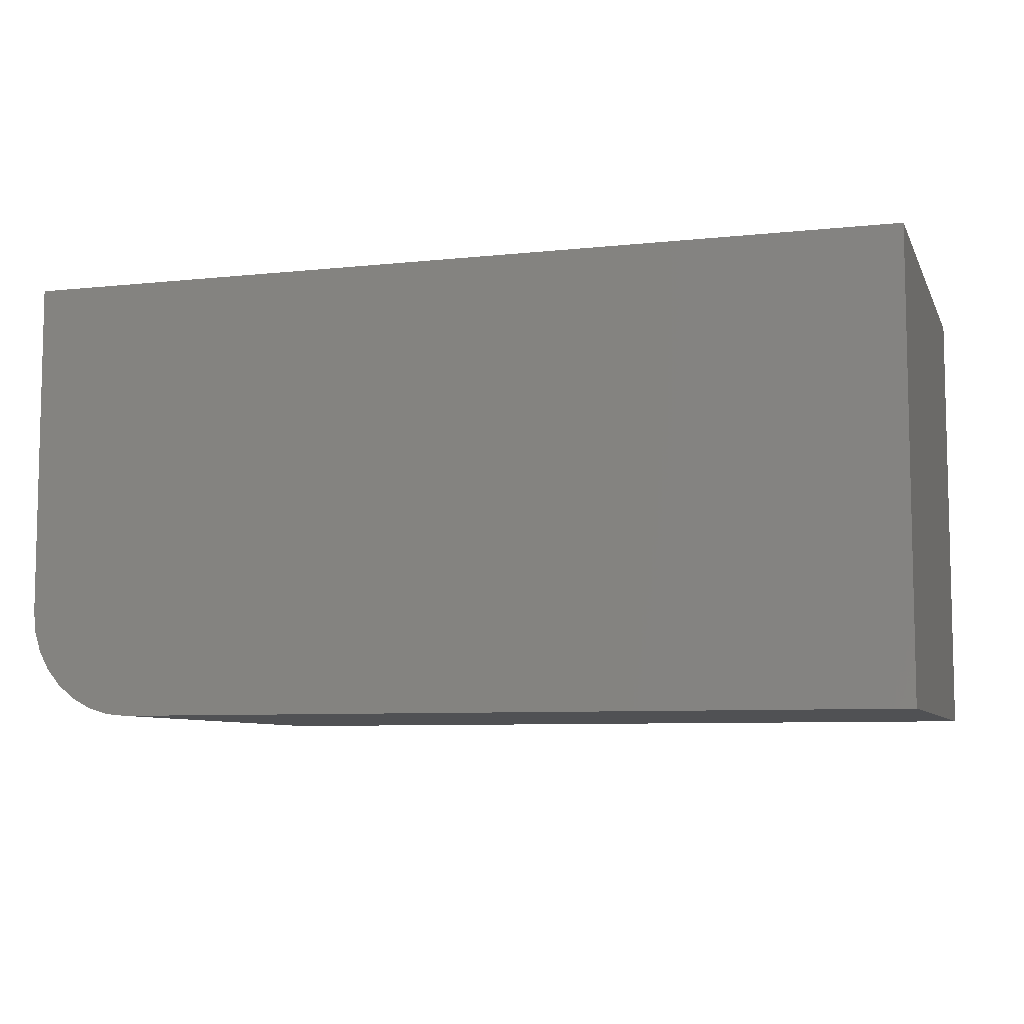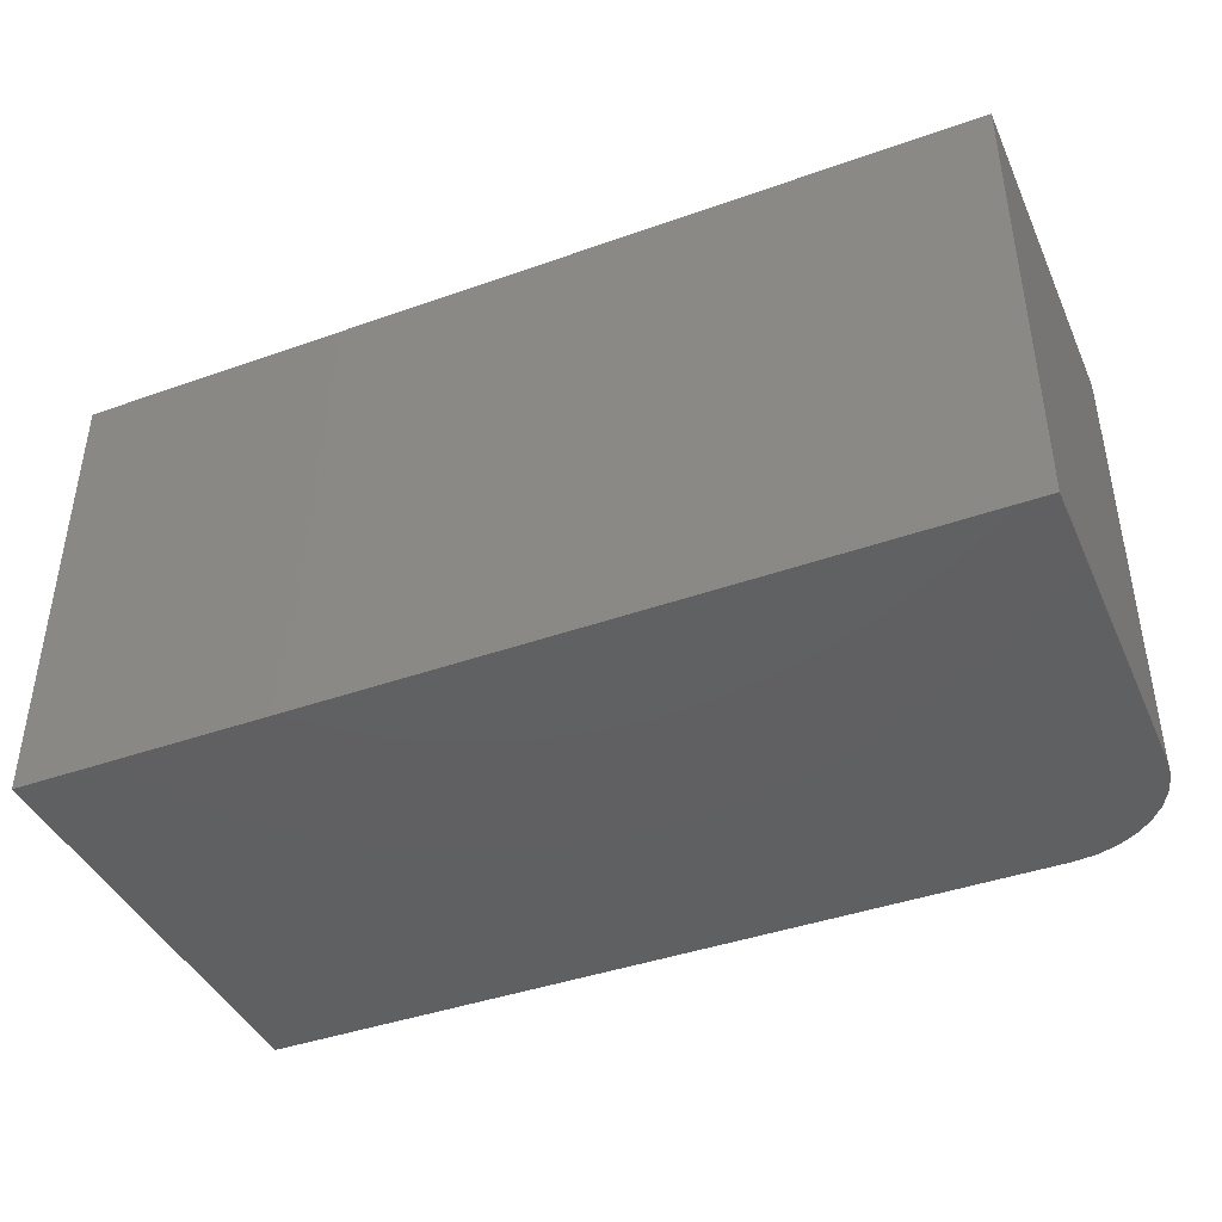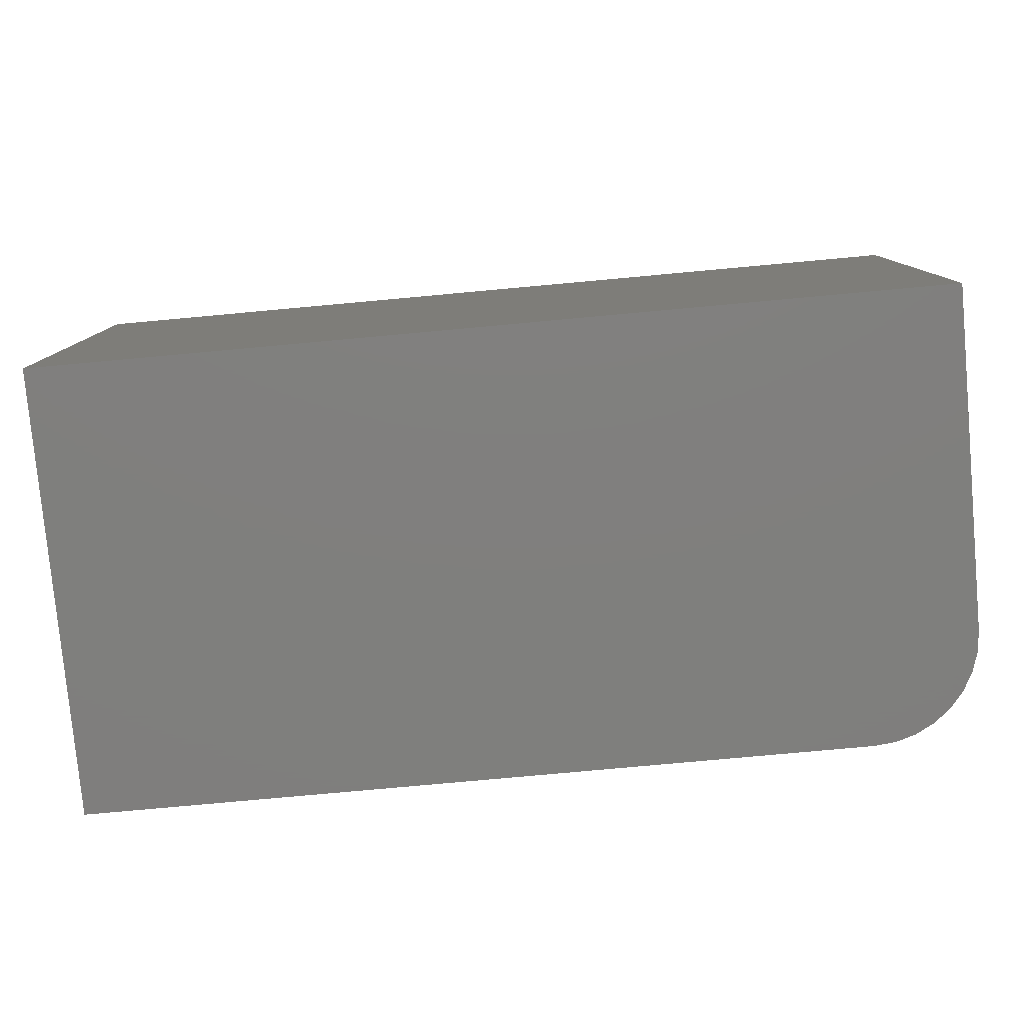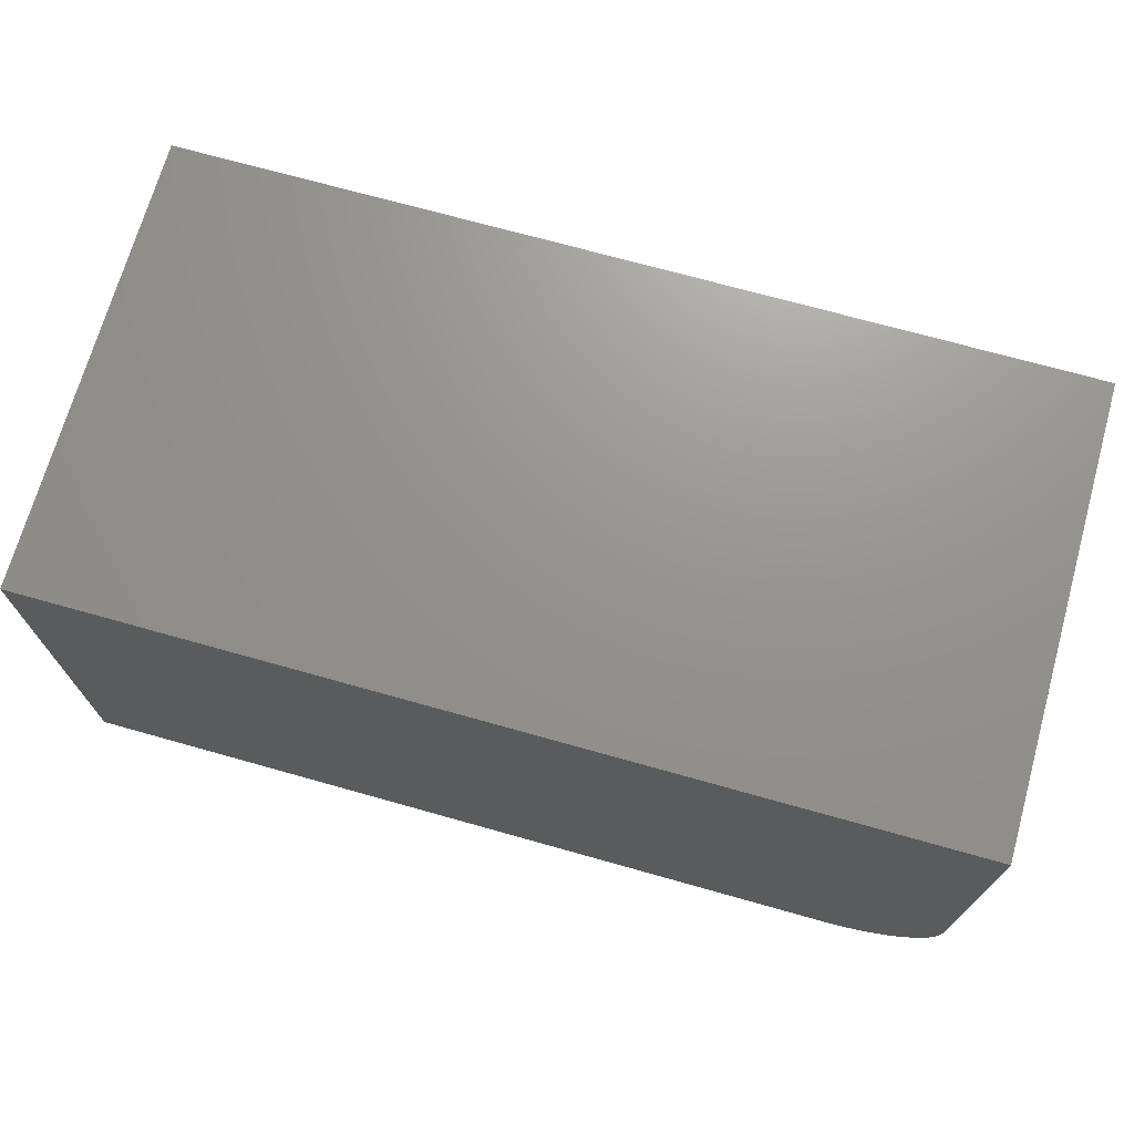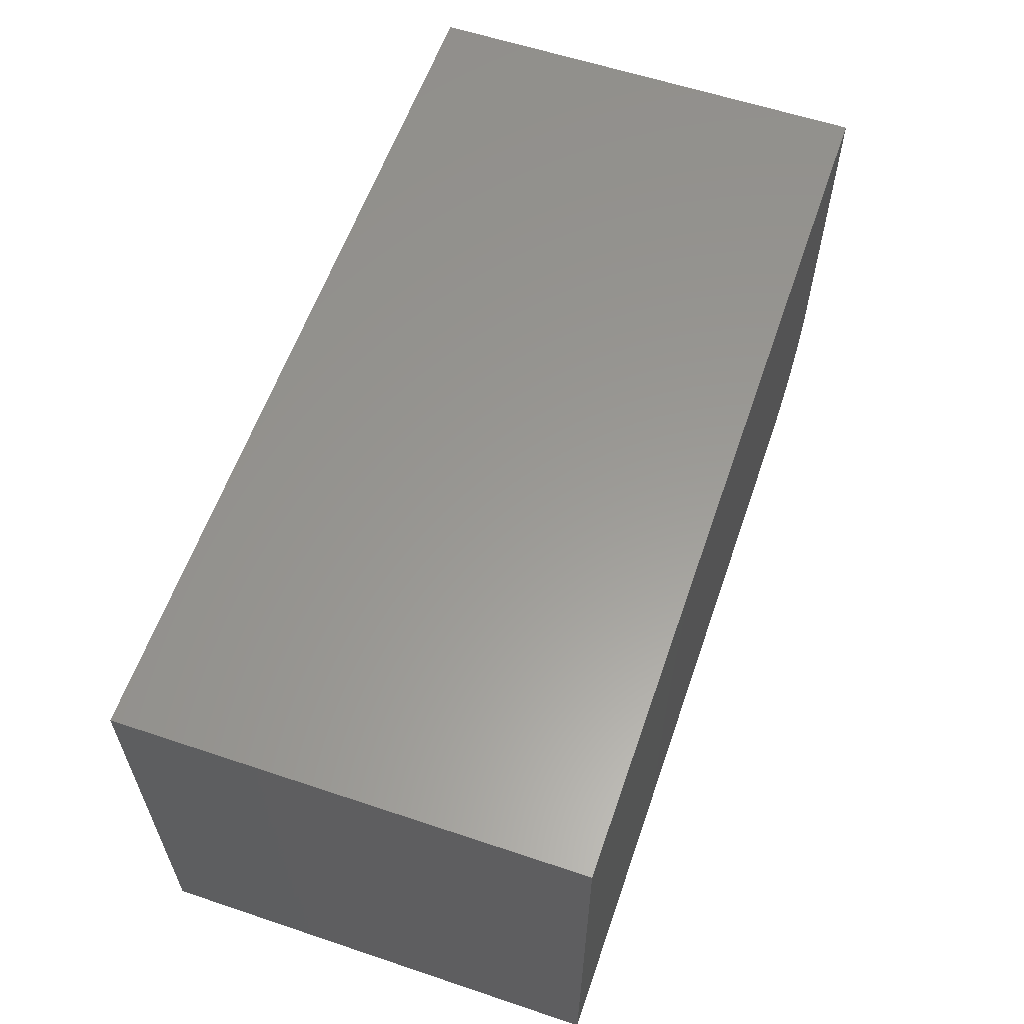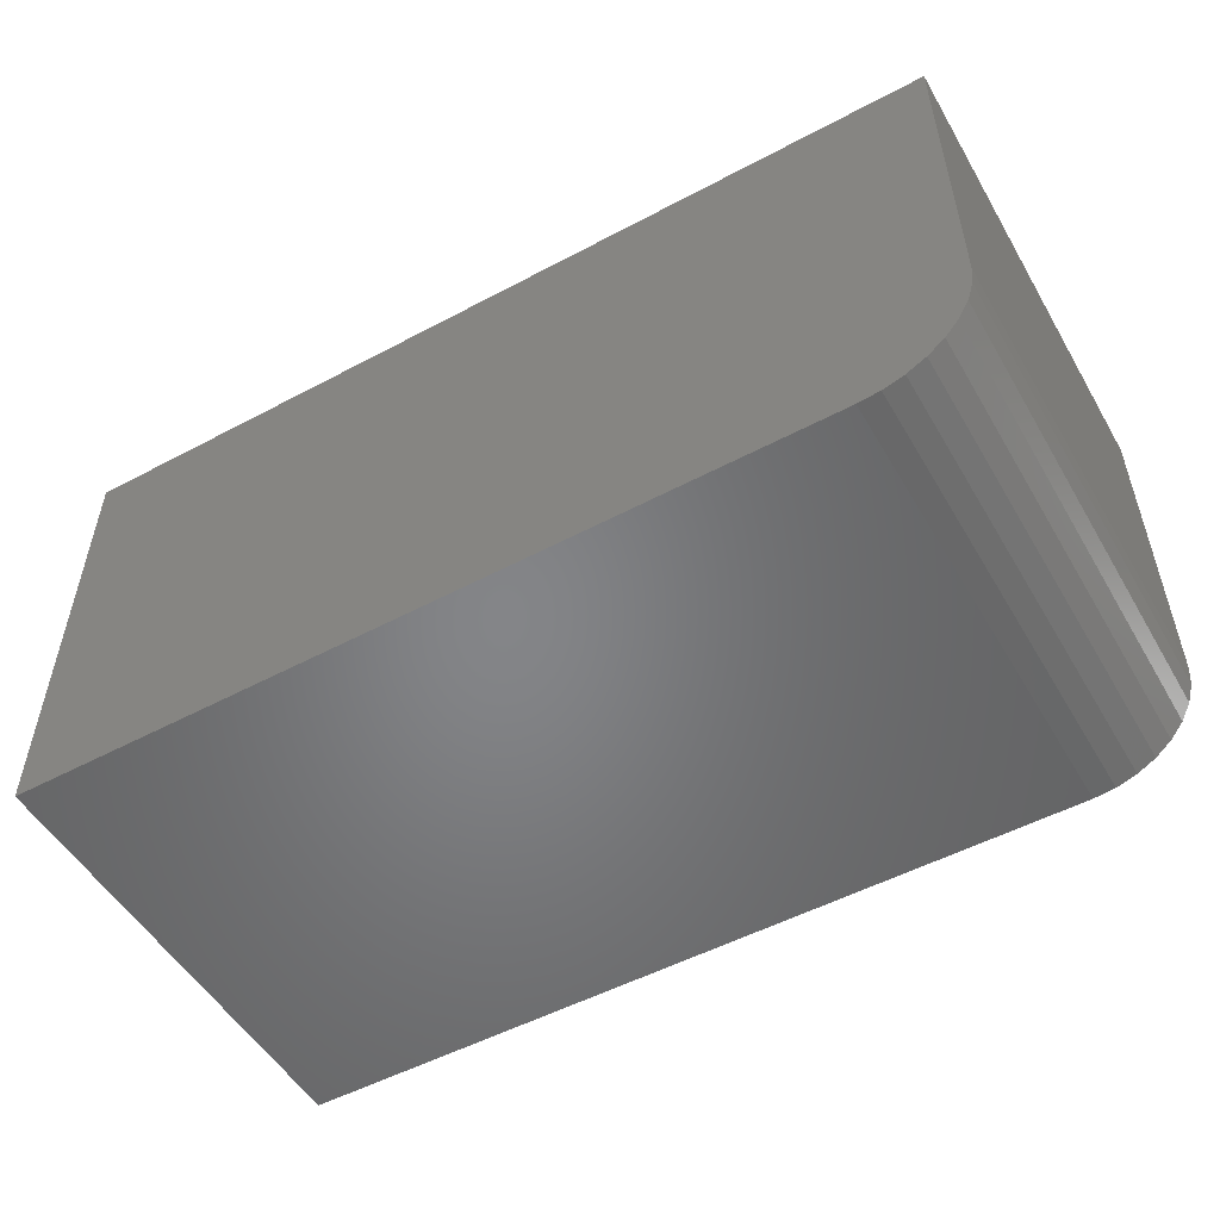
<metadata>
{"format":"stl","ext":"stl","renderer":"f3d","projection":"perspective","resolution":1024,"background":"white","views":[{"elev":-7.6,"azim":16.9,"up":"+Y"},{"elev":-41.9,"azim":-156.9,"up":"+Z"},{"elev":-79.2,"azim":-174.8,"up":"+Z"},{"elev":71.0,"azim":-164.3,"up":"+Y"},{"elev":59.4,"azim":109.0,"up":"+Y"},{"elev":-52.3,"azim":-150.2,"up":"+Y"}]}
</metadata>
<code>
# stl→obj: 24 verts, 44 faces
v -0.4756 0.2408 0.1641
v -0.484 0.2535 0.1641
v -0.4804 0.2467 0.1641
v -0.1633 0.3912 0.1641
v -0.487 0.3912 0.1641
v -0.487 0.2684 0.1641
v -0.4863 0.2608 0.1641
v -0.1633 0.2294 0.1641
v -0.4696 0.2359 0.1641
v -0.4629 0.2323 0.1641
v -0.4556 0.2301 0.1641
v -0.4479 0.2294 0.1641
v -0.4804 0.2467 0
v -0.484 0.2535 0
v -0.4756 0.2408 0
v -0.1633 0.3912 0
v -0.1633 0.2294 0
v -0.4863 0.2608 0
v -0.487 0.2684 0
v -0.487 0.3912 0
v -0.4479 0.2294 0
v -0.4556 0.2301 0
v -0.4629 0.2323 0
v -0.4696 0.2359 0
f 1 2 3
f 4 5 6
f 4 6 7
f 4 7 8
f 7 2 1
f 7 1 9
f 7 9 10
f 7 10 11
f 7 11 12
f 7 12 8
f 13 14 15
f 16 17 18
f 16 18 19
f 16 19 20
f 18 17 21
f 18 21 22
f 18 22 23
f 18 23 24
f 18 24 15
f 18 15 14
f 20 19 5
f 5 19 6
f 12 21 8
f 8 21 17
f 21 12 22
f 22 12 11
f 22 11 23
f 23 11 10
f 23 10 24
f 24 10 9
f 24 9 15
f 15 9 1
f 15 1 13
f 13 1 3
f 13 3 14
f 14 3 2
f 14 2 18
f 18 2 7
f 18 7 19
f 19 7 6
f 4 16 5
f 5 16 20
f 17 16 8
f 8 16 4

</code>
